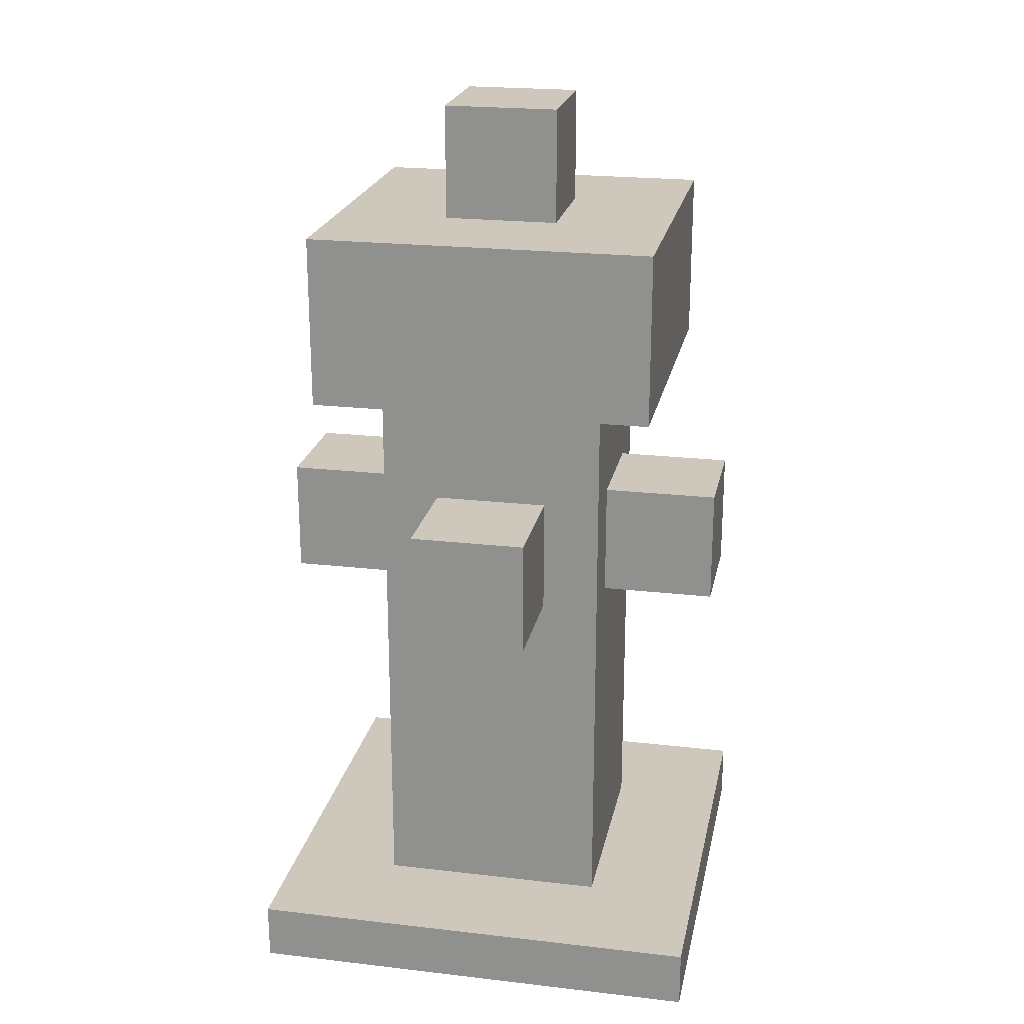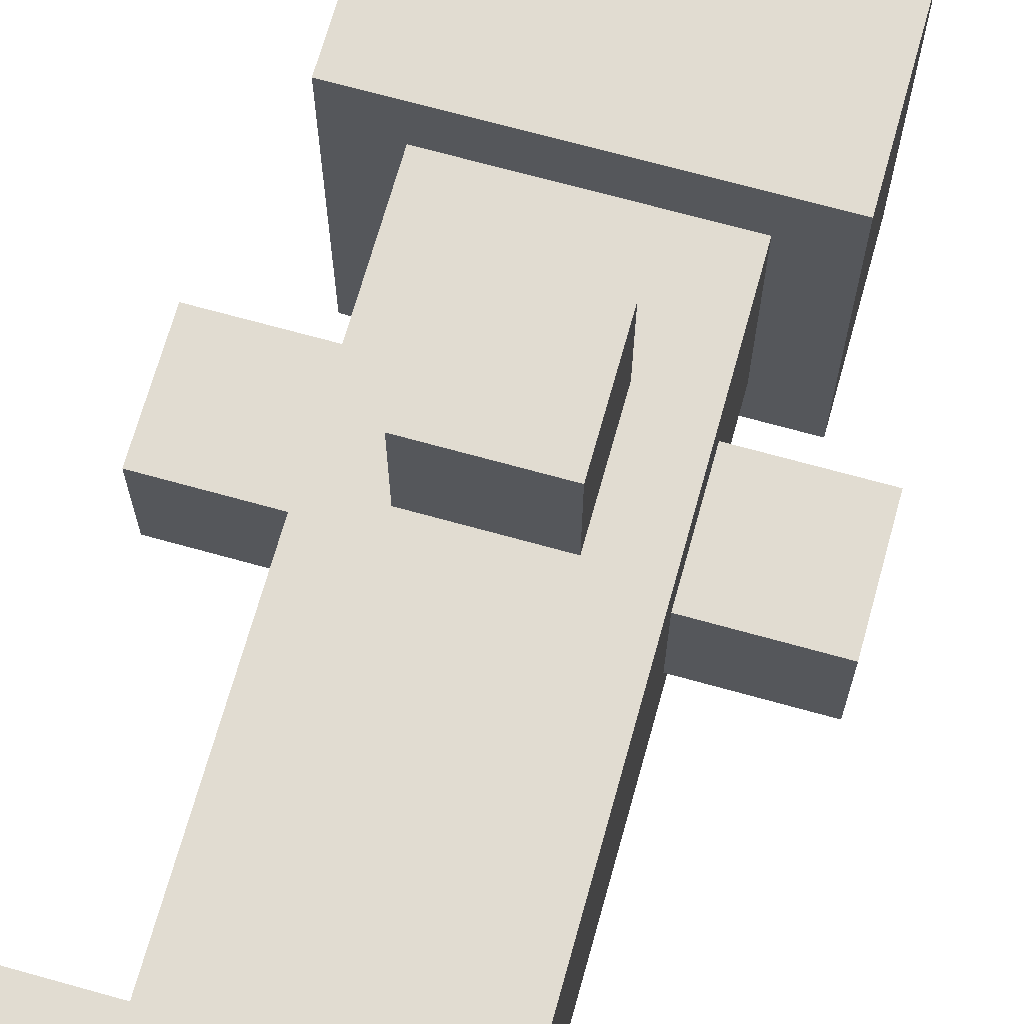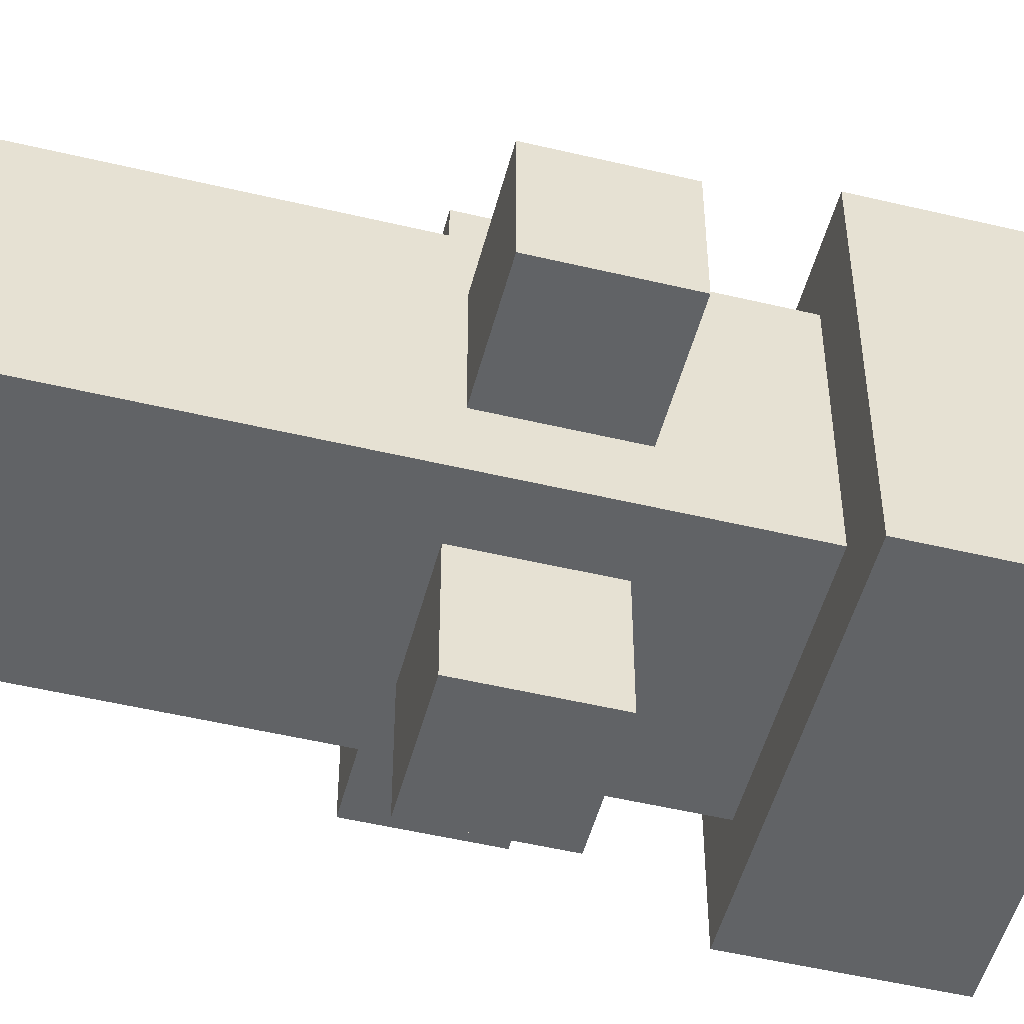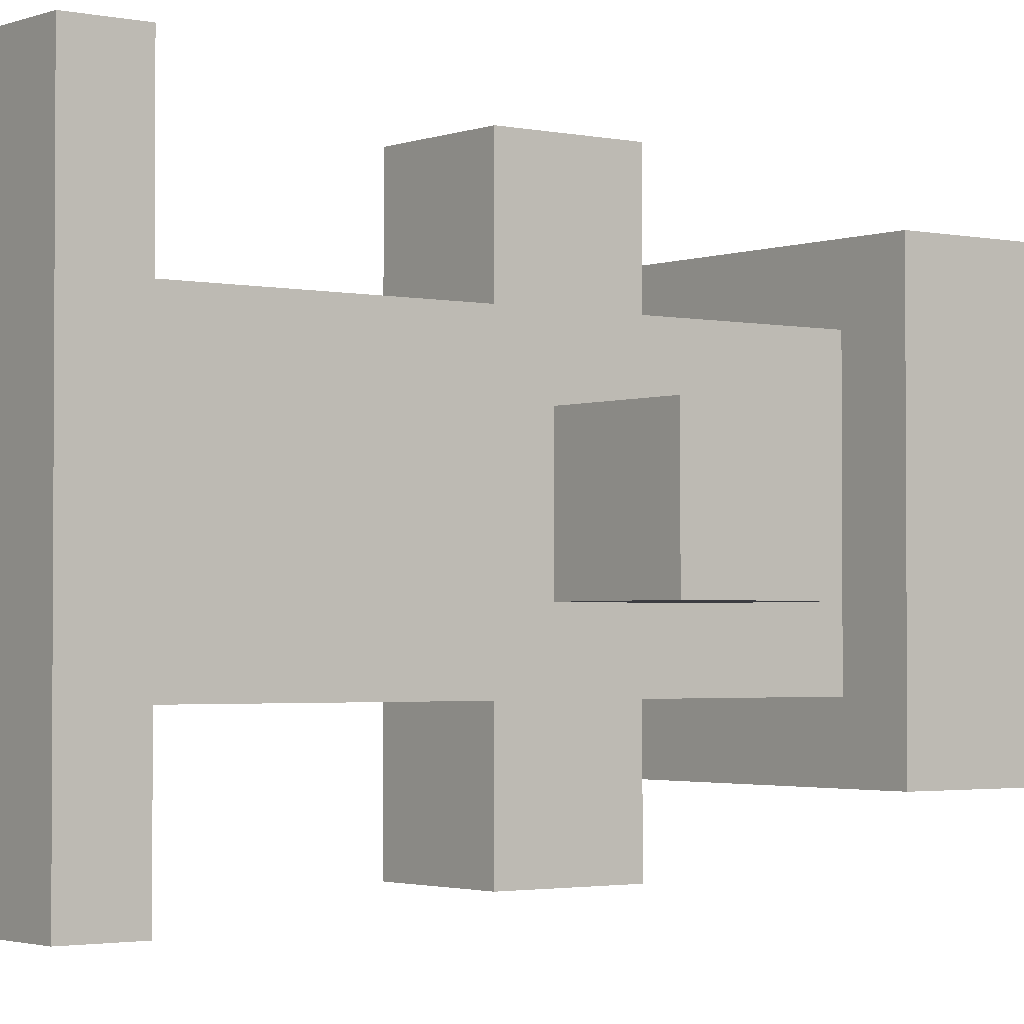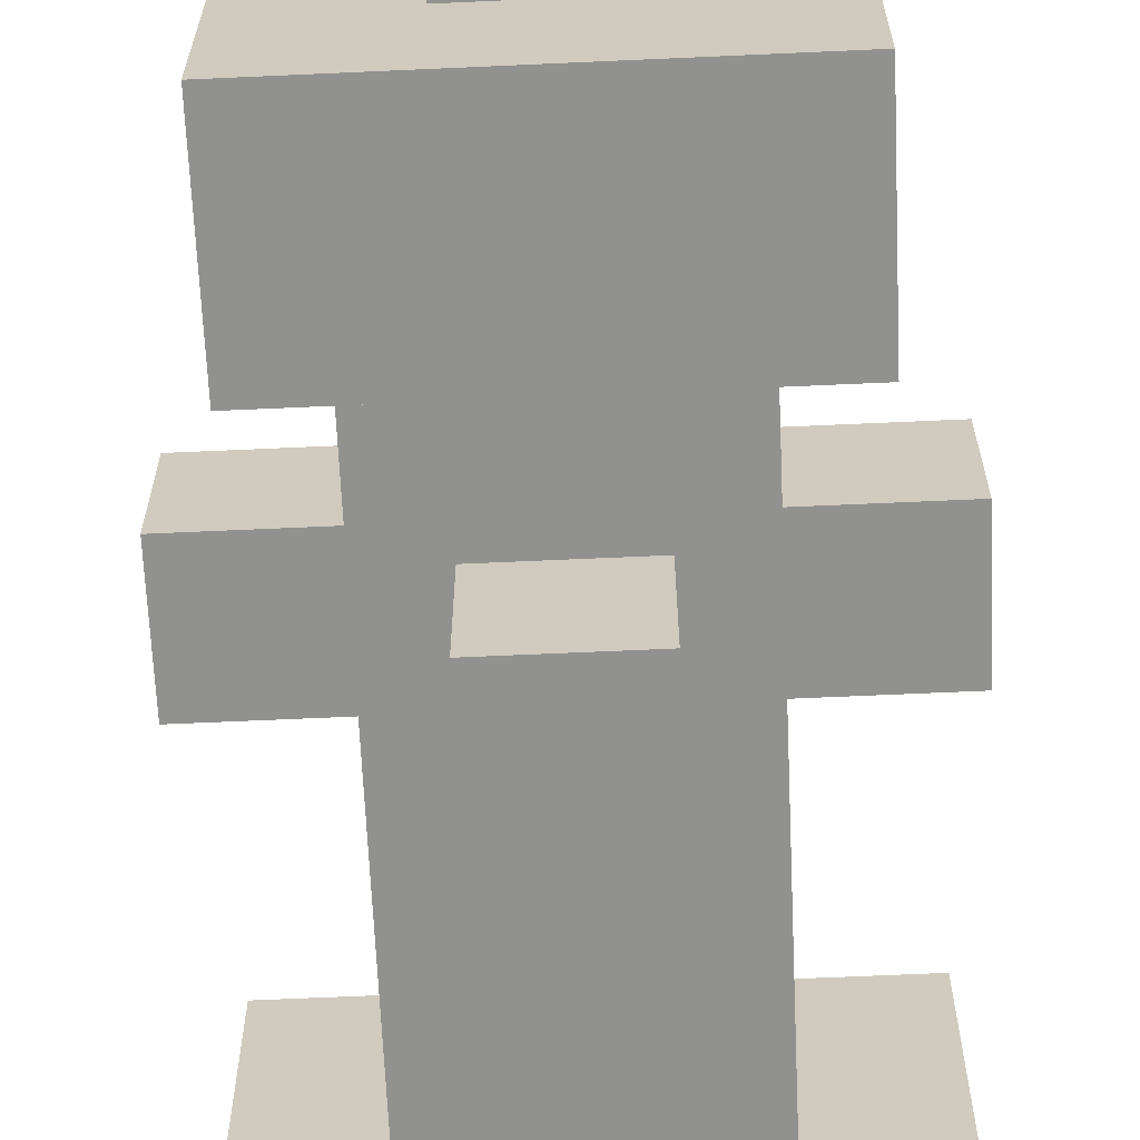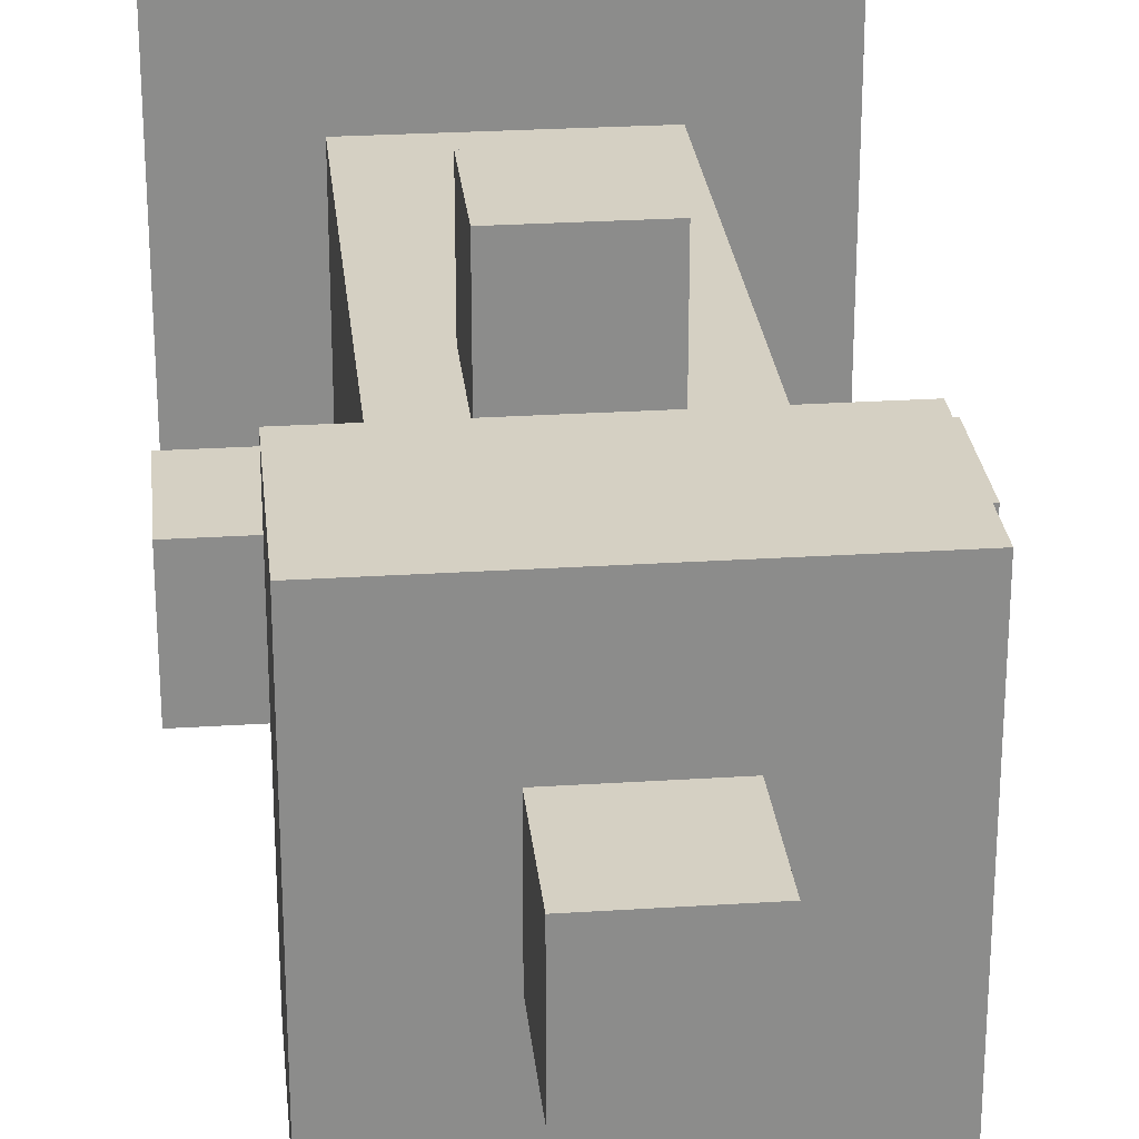
<metadata>
{"format":"obj","ext":"obj","renderer":"f3d","projection":"perspective","resolution":1024,"background":"white","views":[{"elev":22.0,"azim":11.4,"up":"+Y"},{"elev":69.2,"azim":15.6,"up":"+Z"},{"elev":-50.8,"azim":75.4,"up":"+Z"},{"elev":-2.2,"azim":52.5,"up":"+Z"},{"elev":-65.9,"azim":-177.4,"up":"+Z"},{"elev":26.3,"azim":174.2,"up":"+Z"}]}
</metadata>
<code>
o
v 0 2 0
v 0 2 -0.8
v 0 2.1 0
v 0 2.1 -0.8
v 0 2.7 -0.3
v 0 2.7 -0.5
v 0 2.9 -0.3
v 0 2.9 -0.5
v 0.1 3.1 -0.1
v 0.1 3.1 -0.7
v 0.1 3.4 -0.1
v 0.1 3.4 -0.7
v 0.2 2.1 -0.2
v 0.2 2.1 -0.6
v 0.2 2.7 -0.3
v 0.2 2.7 -0.5
v 0.2 2.9 -0.3
v 0.2 2.9 -0.5
v 0.2 3.1 -0.2
v 0.2 3.1 -0.6
v 0.3 2.7 0
v 0.3 2.7 -0.2
v 0.3 2.7 -0.6
v 0.3 2.7 -0.8
v 0.3 2.9 0
v 0.3 2.9 -0.2
v 0.3 2.9 -0.6
v 0.3 2.9 -0.8
v 0.3 3.4 -0.3
v 0.3 3.4 -0.5
v 0.3 3.6 -0.3
v 0.3 3.6 -0.5
v 0.5 2.7 0
v 0.5 2.7 -0.2
v 0.5 2.7 -0.6
v 0.5 2.7 -0.8
v 0.5 2.9 0
v 0.5 2.9 -0.2
v 0.5 2.9 -0.6
v 0.5 2.9 -0.8
v 0.5 3.4 -0.3
v 0.5 3.4 -0.5
v 0.5 3.6 -0.3
v 0.5 3.6 -0.5
v 0.6 2.1 -0.2
v 0.6 2.1 -0.6
v 0.6 2.7 -0.3
v 0.6 2.7 -0.5
v 0.6 2.9 -0.3
v 0.6 2.9 -0.5
v 0.6 3.1 -0.2
v 0.6 3.1 -0.6
v 0.7 3.1 -0.1
v 0.7 3.1 -0.7
v 0.7 3.4 -0.1
v 0.7 3.4 -0.7
v 0.8 2 0
v 0.8 2 -0.8
v 0.8 2.1 0
v 0.8 2.1 -0.8
v 0.8 2.7 -0.3
v 0.8 2.7 -0.5
v 0.8 2.9 -0.3
v 0.8 2.9 -0.5
v 0 2 0
v 0 2.1 0
v 0.3 2.7 0
v 0.3 2.9 0
v 0.5 2.7 0
v 0.5 2.9 0
v 0.8 2 0
v 0.8 2.1 0
v 0.1 3.1 -0.1
v 0.1 3.4 -0.1
v 0.7 3.1 -0.1
v 0.7 3.4 -0.1
v 0.2 2.1 -0.2
v 0.2 3.1 -0.2
v 0.3 2.7 -0.2
v 0.3 2.9 -0.2
v 0.5 2.7 -0.2
v 0.5 2.9 -0.2
v 0.6 2.1 -0.2
v 0.6 3.1 -0.2
v 0 2.7 -0.3
v 0 2.9 -0.3
v 0.1 2.7 -0.3
v 0.1 2.9 -0.3
v 0.2 2.7 -0.3
v 0.2 2.9 -0.3
v 0.3 3.4 -0.3
v 0.3 3.6 -0.3
v 0.5 3.4 -0.3
v 0.5 3.6 -0.3
v 0.6 2.7 -0.3
v 0.6 2.9 -0.3
v 0.8 2.7 -0.3
v 0.8 2.9 -0.3
v 0 2.7 -0.5
v 0 2.9 -0.5
v 0.1 2.7 -0.5
v 0.1 2.9 -0.5
v 0.2 2.7 -0.5
v 0.2 2.9 -0.5
v 0.3 3.4 -0.5
v 0.3 3.6 -0.5
v 0.5 3.4 -0.5
v 0.5 3.6 -0.5
v 0.6 2.7 -0.5
v 0.6 2.9 -0.5
v 0.8 2.7 -0.5
v 0.8 2.9 -0.5
v 0.2 2.1 -0.6
v 0.2 3.1 -0.6
v 0.3 2.7 -0.6
v 0.3 2.9 -0.6
v 0.5 2.7 -0.6
v 0.5 2.9 -0.6
v 0.6 2.1 -0.6
v 0.6 3.1 -0.6
v 0.1 3.1 -0.7
v 0.1 3.4 -0.7
v 0.7 3.1 -0.7
v 0.7 3.4 -0.7
v 0 2 -0.8
v 0 2.1 -0.8
v 0.3 2.7 -0.8
v 0.3 2.9 -0.8
v 0.5 2.7 -0.8
v 0.5 2.9 -0.8
v 0.8 2 -0.8
v 0.8 2.1 -0.8
v 0 2 0
v 0.8 2 0
v 0 2 -0.8
v 0.8 2 -0.8
v 0.3 2.7 0
v 0.5 2.7 0
v 0.3 2.7 -0.2
v 0.5 2.7 -0.2
v 0 2.7 -0.3
v 0.1 2.7 -0.3
v 0.2 2.7 -0.3
v 0.6 2.7 -0.3
v 0.8 2.7 -0.3
v 0 2.7 -0.5
v 0.1 2.7 -0.5
v 0.2 2.7 -0.5
v 0.6 2.7 -0.5
v 0.8 2.7 -0.5
v 0.3 2.7 -0.6
v 0.5 2.7 -0.6
v 0.3 2.7 -0.8
v 0.5 2.7 -0.8
v 0.1 3.1 -0.1
v 0.7 3.1 -0.1
v 0.2 3.1 -0.2
v 0.6 3.1 -0.2
v 0.2 3.1 -0.6
v 0.6 3.1 -0.6
v 0.1 3.1 -0.7
v 0.7 3.1 -0.7
v 0 2.1 0
v 0.8 2.1 0
v 0.2 2.1 -0.2
v 0.6 2.1 -0.2
v 0.2 2.1 -0.6
v 0.6 2.1 -0.6
v 0 2.1 -0.8
v 0.8 2.1 -0.8
v 0.3 2.9 0
v 0.5 2.9 0
v 0.3 2.9 -0.2
v 0.5 2.9 -0.2
v 0 2.9 -0.3
v 0.1 2.9 -0.3
v 0.2 2.9 -0.3
v 0.6 2.9 -0.3
v 0.8 2.9 -0.3
v 0 2.9 -0.5
v 0.1 2.9 -0.5
v 0.2 2.9 -0.5
v 0.6 2.9 -0.5
v 0.8 2.9 -0.5
v 0.3 2.9 -0.6
v 0.5 2.9 -0.6
v 0.3 2.9 -0.8
v 0.5 2.9 -0.8
v 0.1 3.4 -0.1
v 0.7 3.4 -0.1
v 0.3 3.4 -0.3
v 0.5 3.4 -0.3
v 0.3 3.4 -0.5
v 0.5 3.4 -0.5
v 0.1 3.4 -0.7
v 0.7 3.4 -0.7
v 0.3 3.6 -0.3
v 0.5 3.6 -0.3
v 0.3 3.6 -0.5
v 0.5 3.6 -0.5
f 3 2 1
f 4 2 3
f 7 6 5
f 8 6 7
f 11 10 9
f 12 10 11
f 15 14 13
f 16 14 15
f 17 15 13
f 18 14 16
f 19 17 13
f 19 18 17
f 20 14 18
f 20 18 19
f 25 22 21
f 26 22 25
f 27 24 23
f 28 24 27
f 31 30 29
f 32 30 31
f 33 34 37
f 37 34 38
f 35 36 39
f 39 36 40
f 41 42 43
f 43 42 44
f 45 46 47
f 47 46 48
f 45 47 49
f 48 46 50
f 45 49 51
f 49 50 51
f 50 46 52
f 51 50 52
f 53 54 55
f 55 54 56
f 57 58 59
f 59 58 60
f 61 62 63
f 63 62 64
f 69 68 67
f 70 68 69
f 71 66 65
f 72 66 71
f 75 74 73
f 76 74 75
f 79 78 77
f 80 78 79
f 81 79 77
f 82 78 80
f 83 81 77
f 83 82 81
f 84 78 82
f 84 82 83
f 87 86 85
f 88 86 87
f 89 88 87
f 90 88 89
f 93 92 91
f 94 92 93
f 97 96 95
f 98 96 97
f 99 100 101
f 101 100 102
f 101 102 103
f 103 102 104
f 105 106 107
f 107 106 108
f 109 110 111
f 111 110 112
f 113 114 115
f 115 114 116
f 113 115 117
f 116 114 118
f 113 117 119
f 117 118 119
f 118 114 120
f 119 118 120
f 121 122 123
f 123 122 124
f 127 128 129
f 129 128 130
f 125 126 131
f 131 126 132
f 135 134 133
f 136 134 135
f 139 138 137
f 140 138 139
f 146 142 141
f 147 143 142
f 147 142 146
f 148 143 147
f 149 145 144
f 150 145 149
f 153 152 151
f 154 152 153
f 157 156 155
f 158 156 157
f 159 157 155
f 160 156 158
f 161 159 155
f 161 160 159
f 162 156 160
f 162 160 161
f 163 164 165
f 165 164 166
f 163 165 167
f 166 164 168
f 163 167 169
f 167 168 169
f 168 164 170
f 169 168 170
f 171 172 173
f 173 172 174
f 175 176 180
f 176 177 181
f 180 176 181
f 181 177 182
f 178 179 183
f 183 179 184
f 185 186 187
f 187 186 188
f 189 190 191
f 191 190 192
f 189 191 193
f 192 190 194
f 189 193 195
f 193 194 195
f 194 190 196
f 195 194 196
f 197 198 199
f 199 198 200

</code>
